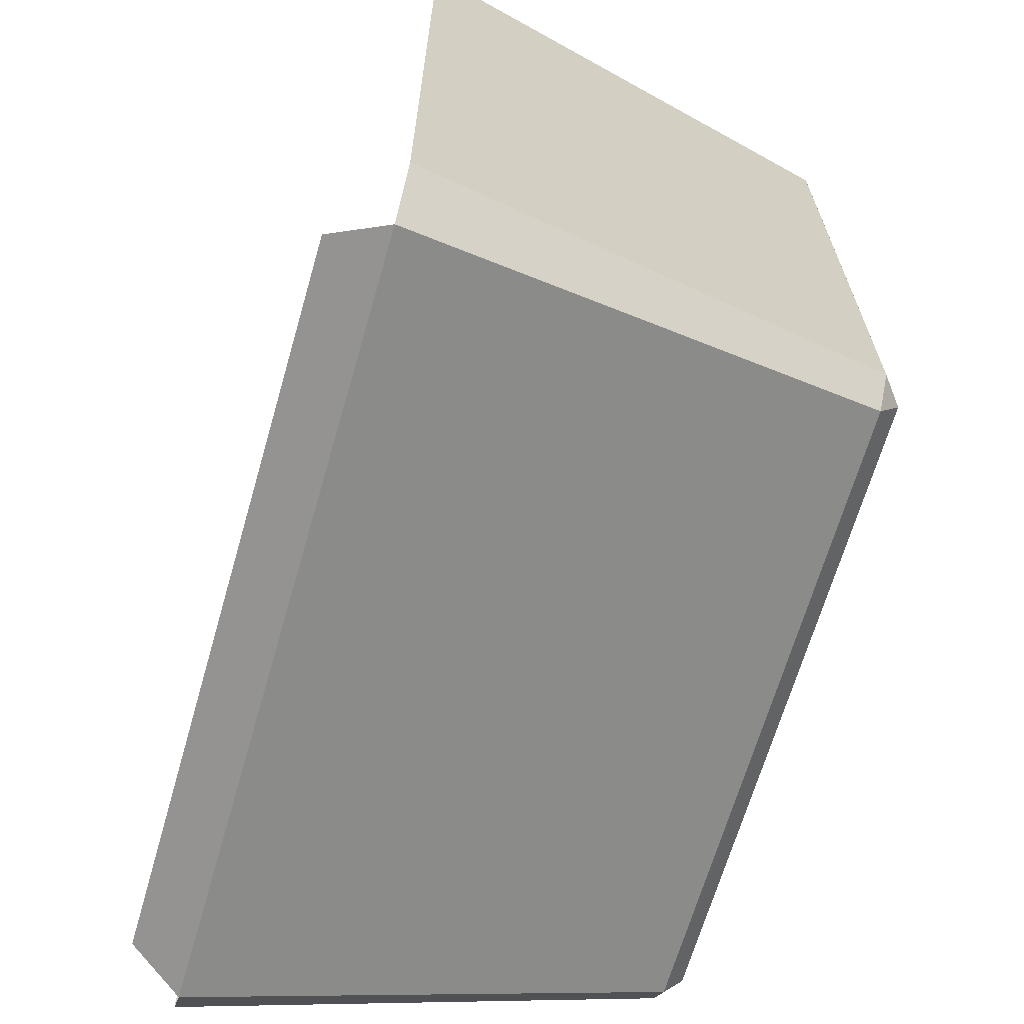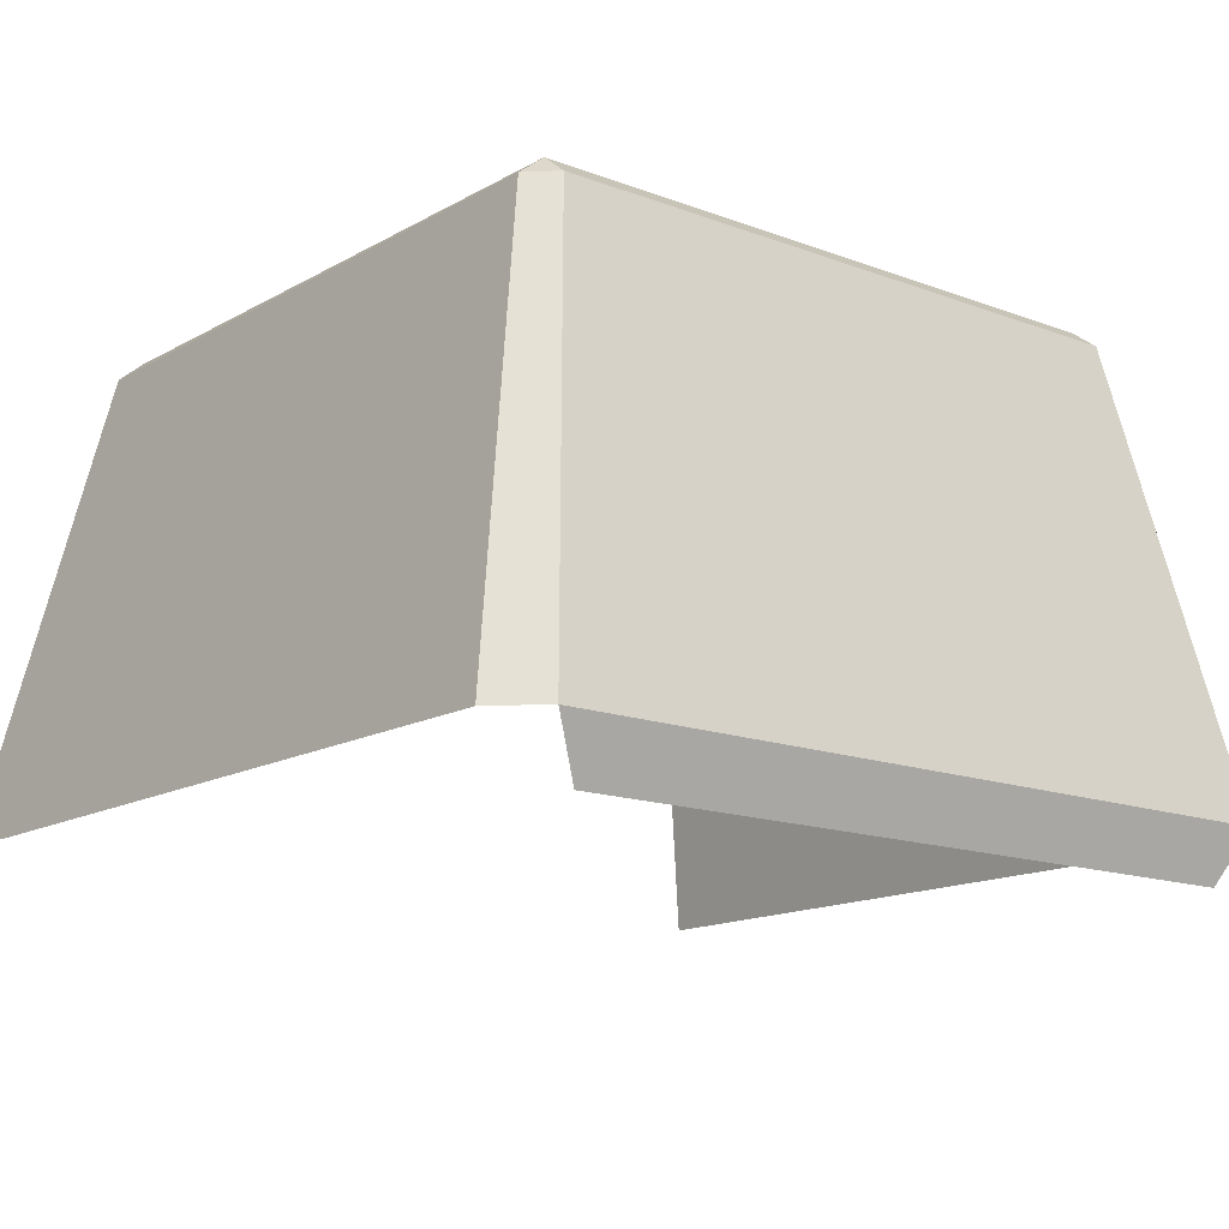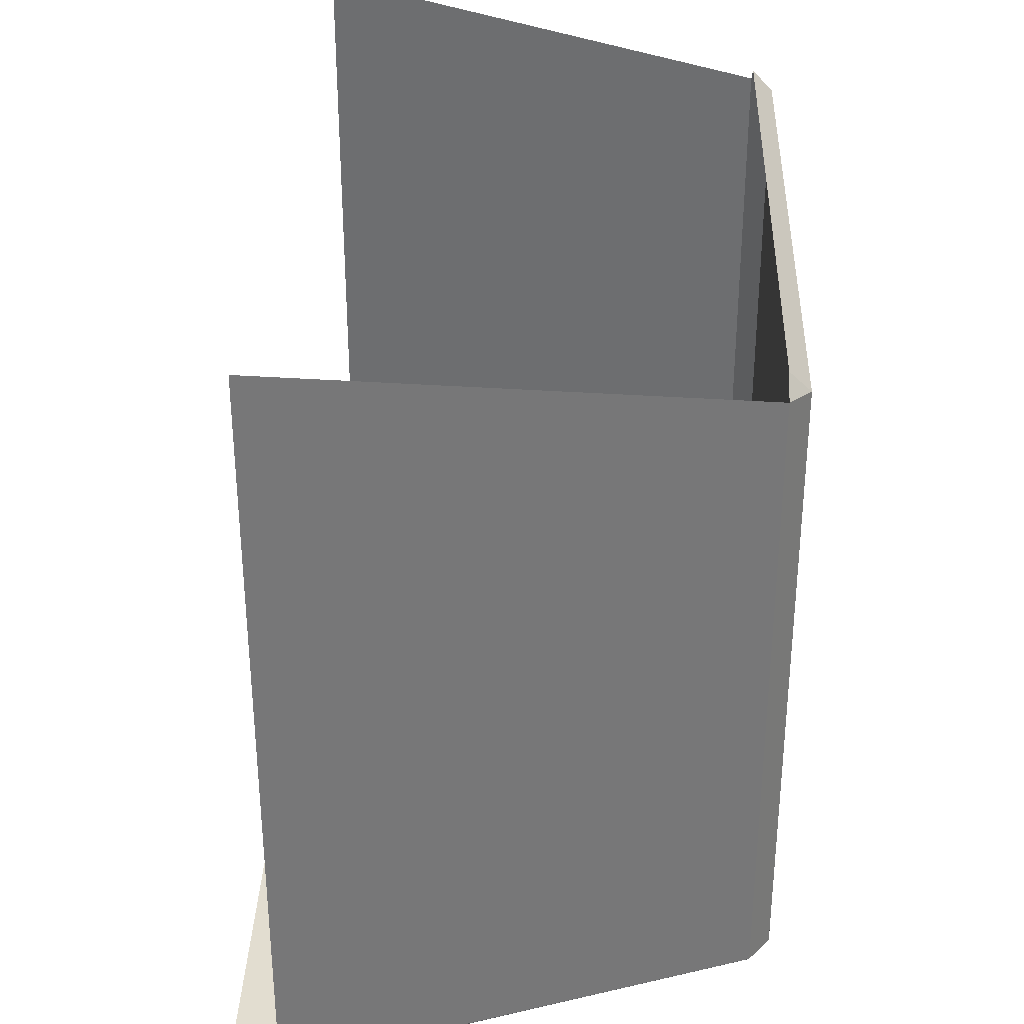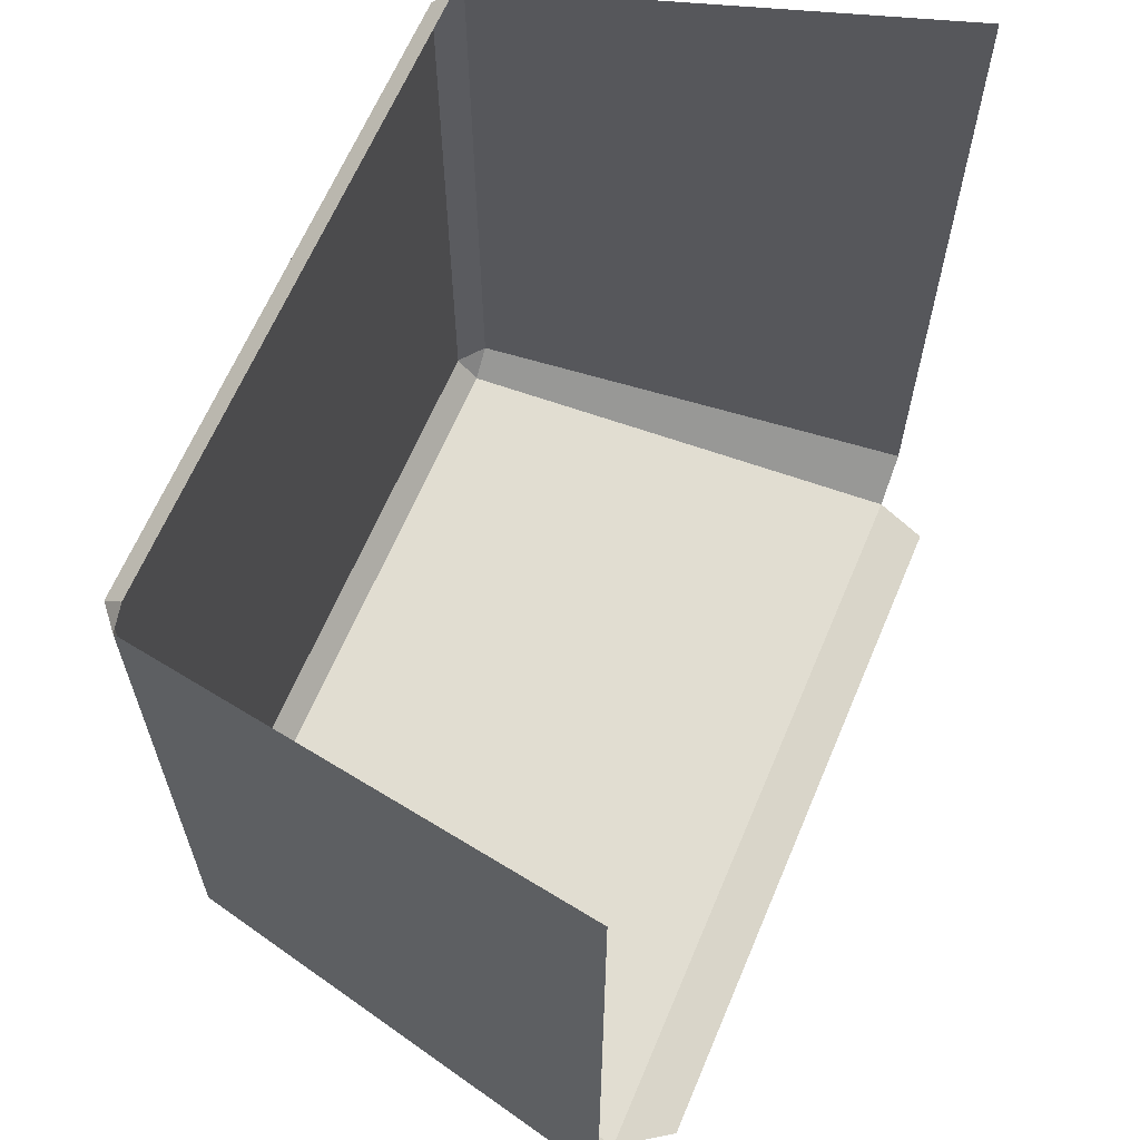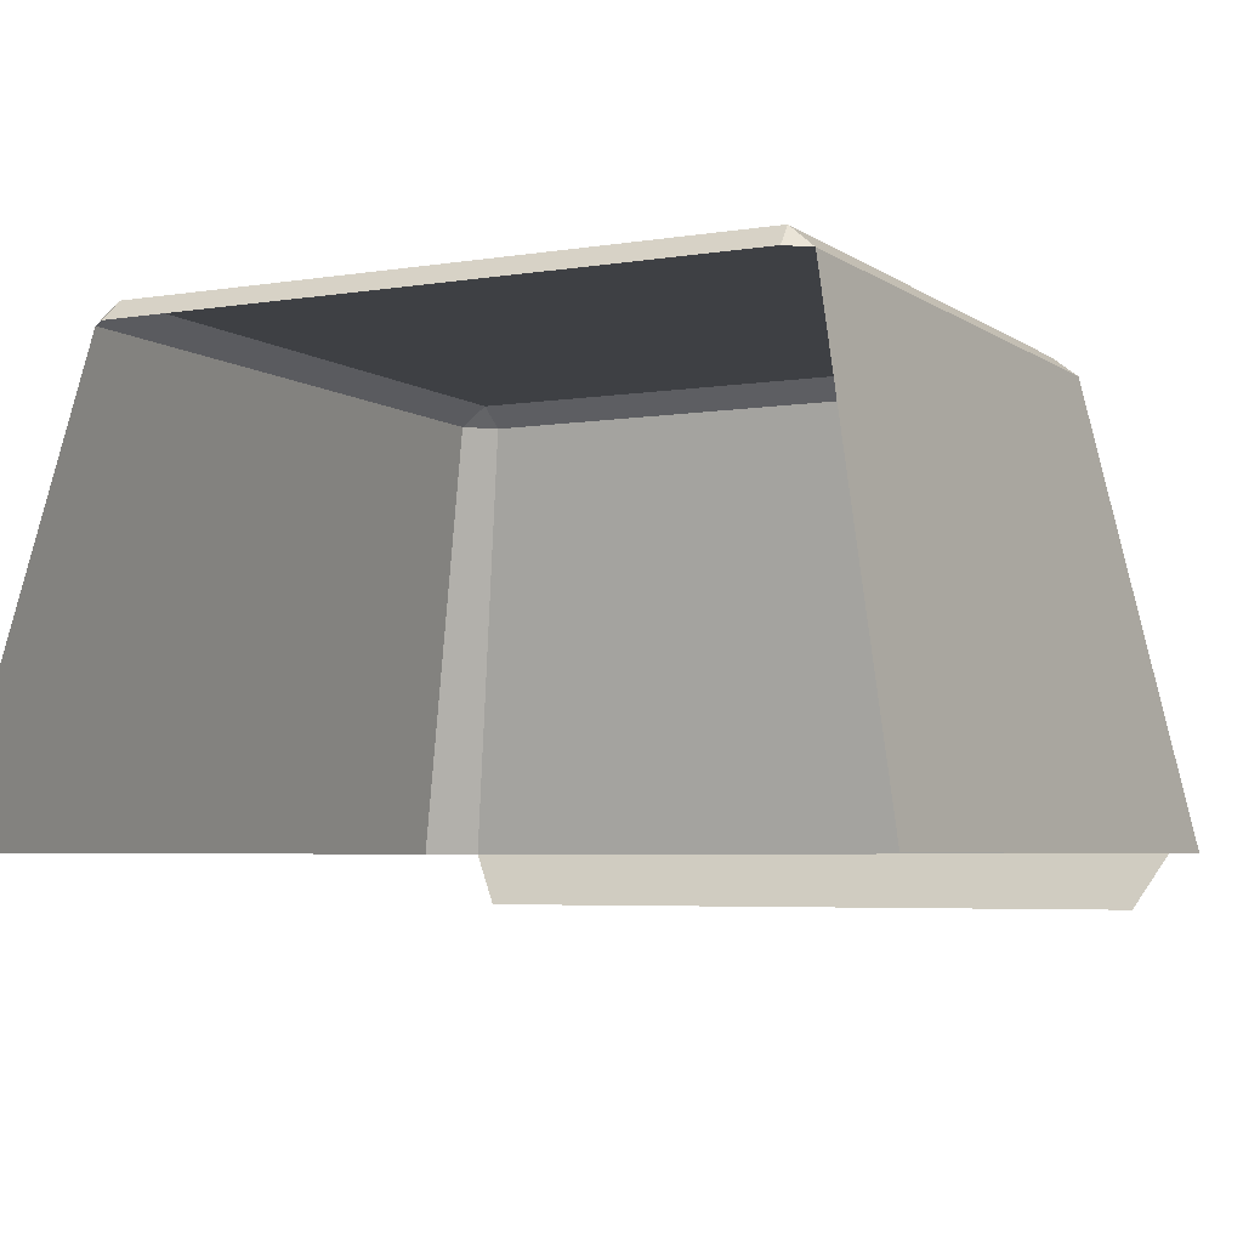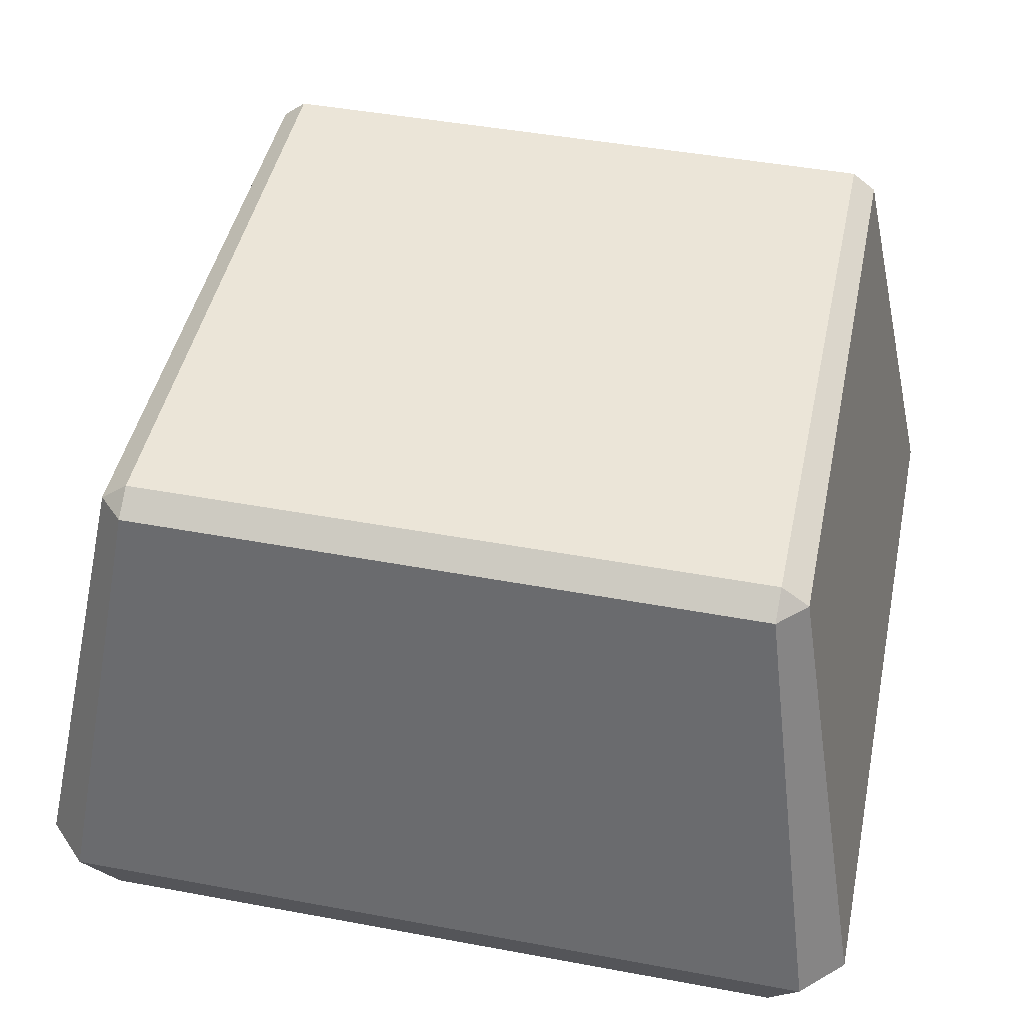
<metadata>
{"format":"obj","ext":"obj","renderer":"f3d","projection":"perspective","resolution":1024,"background":"white","views":[{"elev":-66.5,"azim":73.9,"up":"+Z"},{"elev":-14.5,"azim":140.5,"up":"+Y"},{"elev":33.4,"azim":92.0,"up":"+Z"},{"elev":64.5,"azim":-67.1,"up":"+Z"},{"elev":-4.9,"azim":27.2,"up":"+Y"},{"elev":45.9,"azim":-168.0,"up":"+Y"}]}
</metadata>
<code>
g [GIMMICK]metal_push_block1
v -0.3612 0.6087 0.3612
v -0.3646 0.5851 0.3851
v -0.3888 0.5851 0.3646
v -0.3927 0.5851 -0.3607
v -0.3607 0.5851 -0.3927
v -0.3612 0.6087 -0.3612
v 0.362 0.5851 -0.3914
v 0.3914 0.5851 -0.362
v 0.3612 0.6087 -0.3612
v 0.3888 0.5851 0.3646
v 0.3646 0.5851 0.3851
v 0.3612 0.6087 0.3612
v -0.3612 0.6087 0.3612
v -0.3612 0.6087 -0.3612
v 0.3612 0.6087 -0.3612
v 0.3612 0.6087 0.3612
v 0.362 0.5851 -0.3914
v -0.3607 0.5851 -0.3927
v -0.4459 0.06239 -0.4938
v 0.4459 0.06239 -0.4938
v 0.3888 0.5851 0.3646
v 0.3914 0.5851 -0.362
v 0.4938 0.06239 -0.4459
v 0.4938 0.06239 0.4459
v -0.3927 0.5851 -0.3607
v -0.3888 0.5851 0.3646
v -0.4938 0.06239 0.4459
v -0.4938 0.06239 -0.4459
v -0.3607 0.5851 -0.3927
v -0.3927 0.5851 -0.3607
v -0.4938 0.06239 -0.4459
v -0.4459 0.06239 -0.4938
v 0.3914 0.5851 -0.362
v 0.362 0.5851 -0.3914
v 0.4459 0.06239 -0.4938
v 0.4938 0.06239 -0.4459
v -0.3646 0.5851 0.3851
v -0.3612 0.6087 0.3612
v 0.3612 0.6087 0.3612
v 0.3646 0.5851 0.3851
v 0.3612 0.6087 0.3612
v 0.3612 0.6087 -0.3612
v 0.3914 0.5851 -0.362
v 0.3888 0.5851 0.3646
v 0.3612 0.6087 -0.3612
v -0.3612 0.6087 -0.3612
v -0.3607 0.5851 -0.3927
v 0.362 0.5851 -0.3914
v 0.4101 7.803e-08 -0.4699
v 0.4459 0.06239 -0.4938
v -0.4459 0.06239 -0.4938
v -0.4101 7.803e-08 -0.4699
v -0.3612 0.6087 0.3612
v -0.3888 0.5851 0.3646
v -0.3927 0.5851 -0.3607
v -0.3612 0.6087 -0.3612
g [GIMMICK]metal_push_block1_0
f 3 2 1
f 6 5 4
f 9 8 7
f 12 11 10
f 15 14 13
f 16 15 13
f 19 18 17
f 20 19 17
f 23 22 21
f 24 23 21
f 27 26 25
f 28 27 25
f 31 30 29
f 32 31 29
f 35 34 33
f 36 35 33
f 39 38 37
f 40 39 37
f 43 42 41
f 44 43 41
f 47 46 45
f 48 47 45
f 51 50 49
f 52 51 49
f 55 54 53
f 56 55 53

</code>
